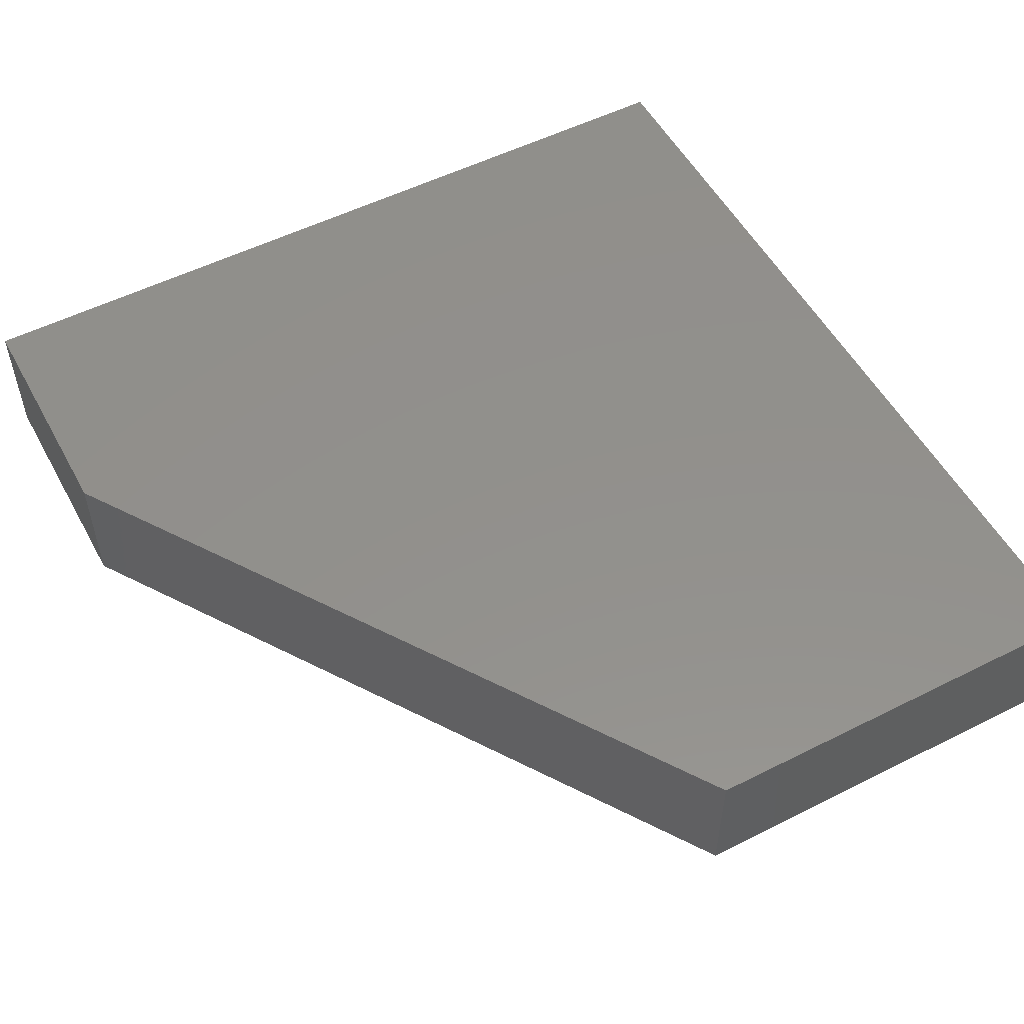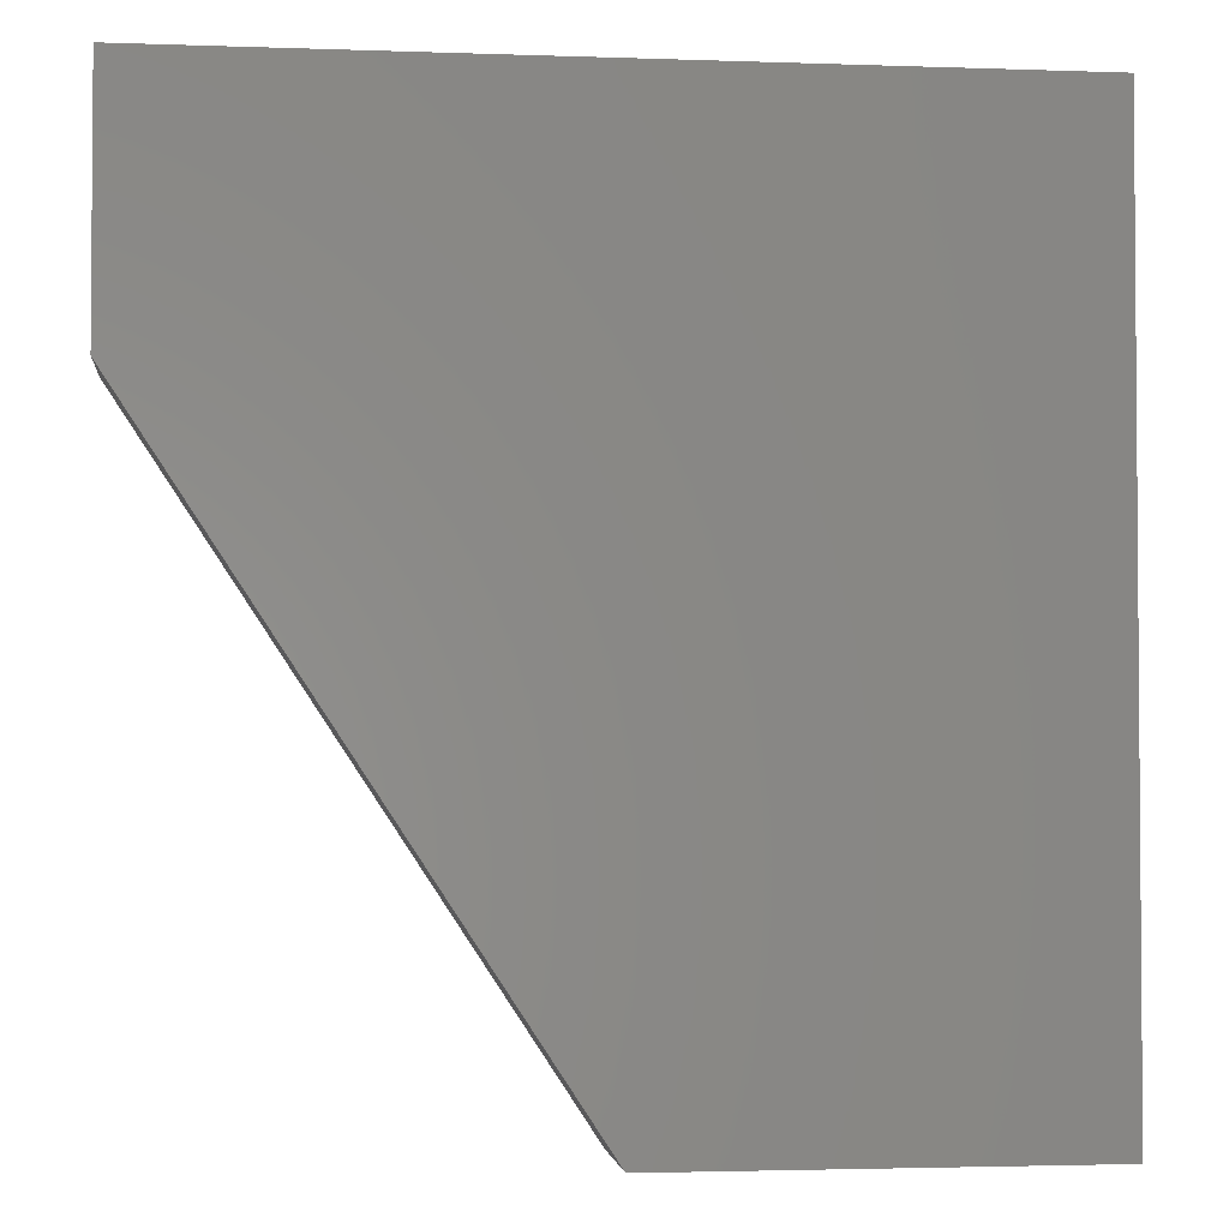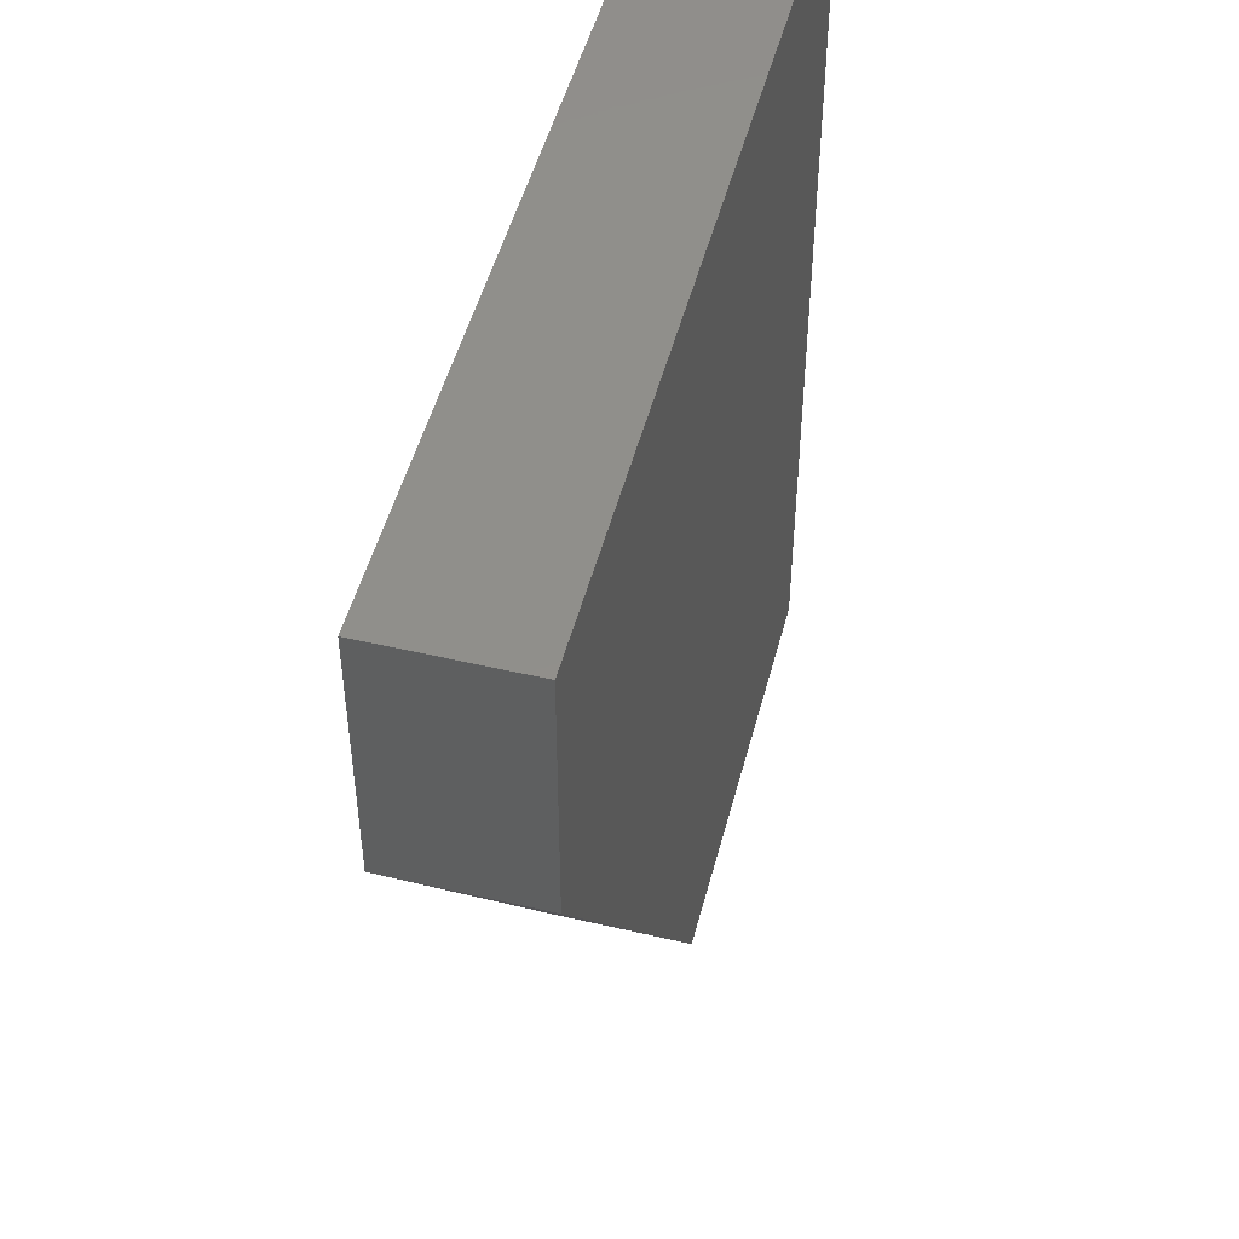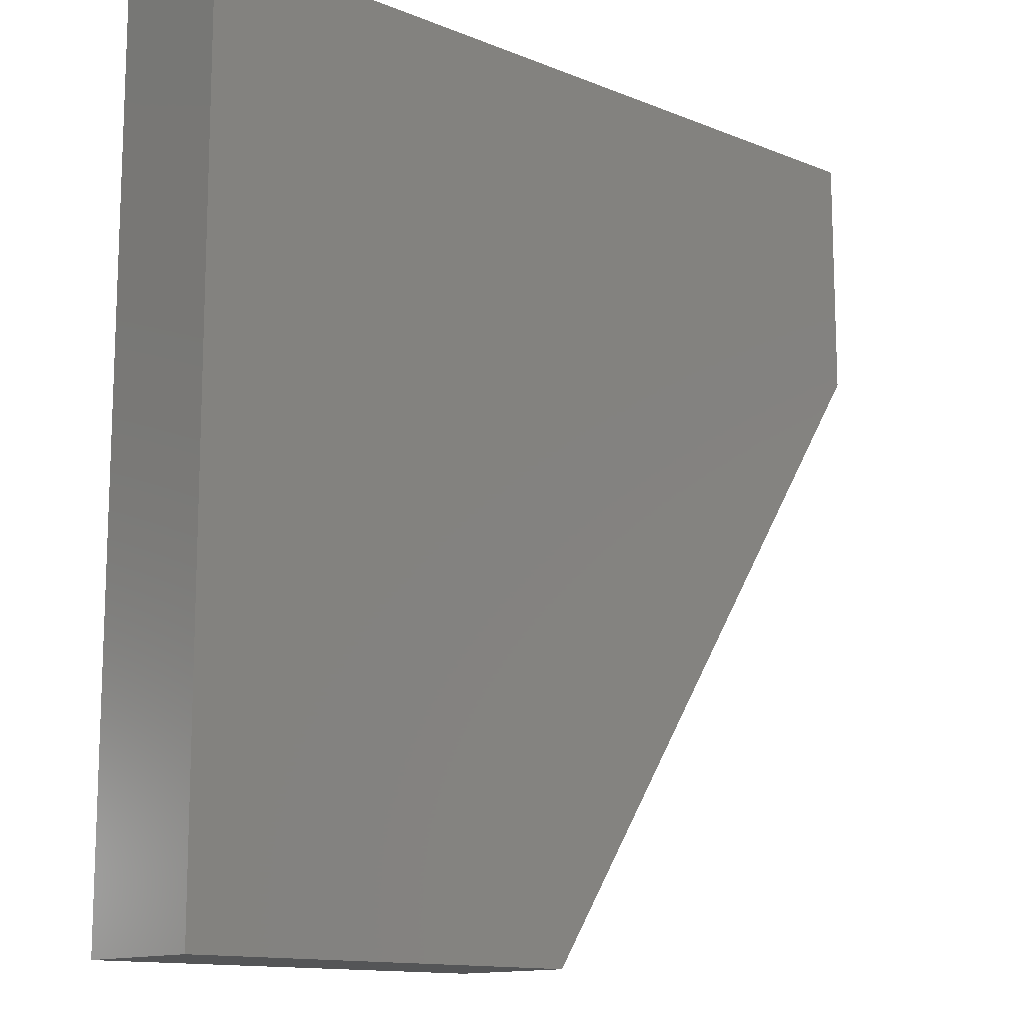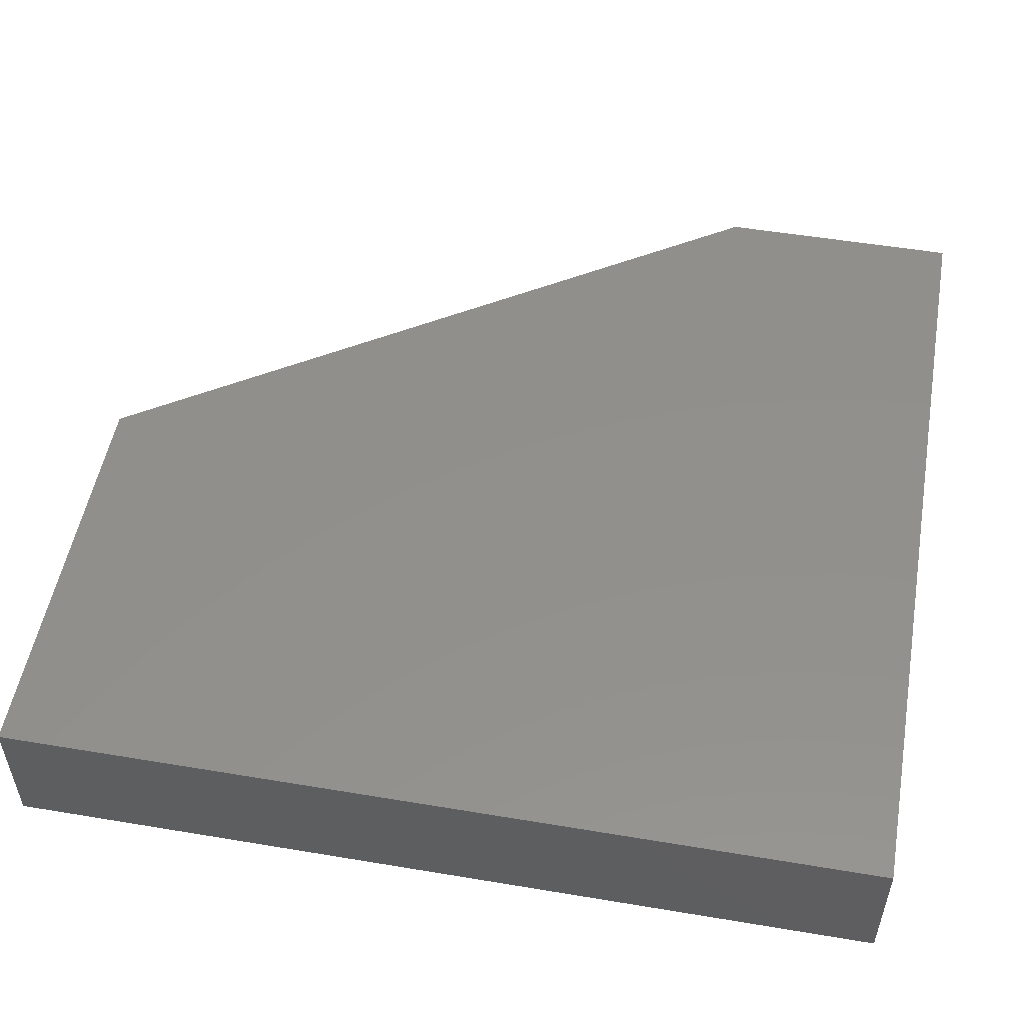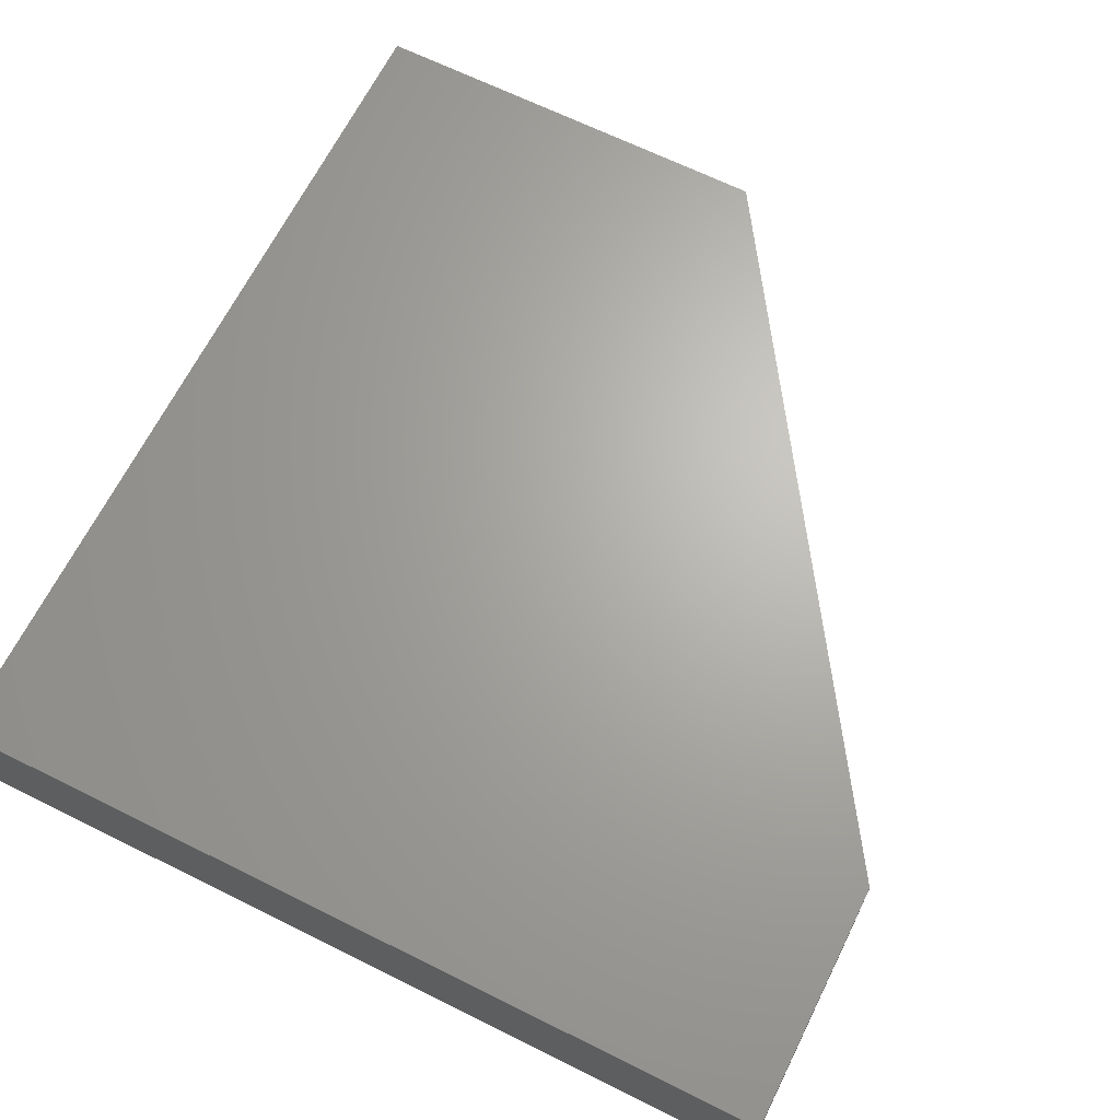
<metadata>
{"format":"stl","ext":"stl","renderer":"f3d","projection":"perspective","resolution":1024,"background":"white","views":[{"elev":53.5,"azim":151.8,"up":"+Y"},{"elev":-2.7,"azim":173.0,"up":"+Z"},{"elev":49.7,"azim":104.5,"up":"+Z"},{"elev":-13.1,"azim":-42.5,"up":"+Z"},{"elev":52.4,"azim":-79.8,"up":"+Y"},{"elev":66.3,"azim":26.5,"up":"+Y"}]}
</metadata>
<code>
# stl→obj: 10 verts, 16 faces
v 0.7023 -0.1172 0.75
v -0.01562 -0.1172 0.75
v 0.7023 -0.1172 0.5391
v -0.01562 -0.1172 -0.007812
v 0.3429 -0.1172 -0.007812
v 0.3429 2.177e-17 -0.007812
v -0.01562 0 -0.007812
v 0.7023 7.727e-17 0.5391
v -0.01562 4.667e-17 0.75
v 0.7023 9.026e-17 0.75
f 1 2 3
f 3 2 4
f 3 4 5
f 6 7 8
f 8 7 9
f 8 9 10
f 3 8 1
f 1 8 10
f 4 7 5
f 5 7 6
f 3 5 8
f 8 5 6
f 2 9 4
f 4 9 7
f 1 10 2
f 2 10 9

</code>
